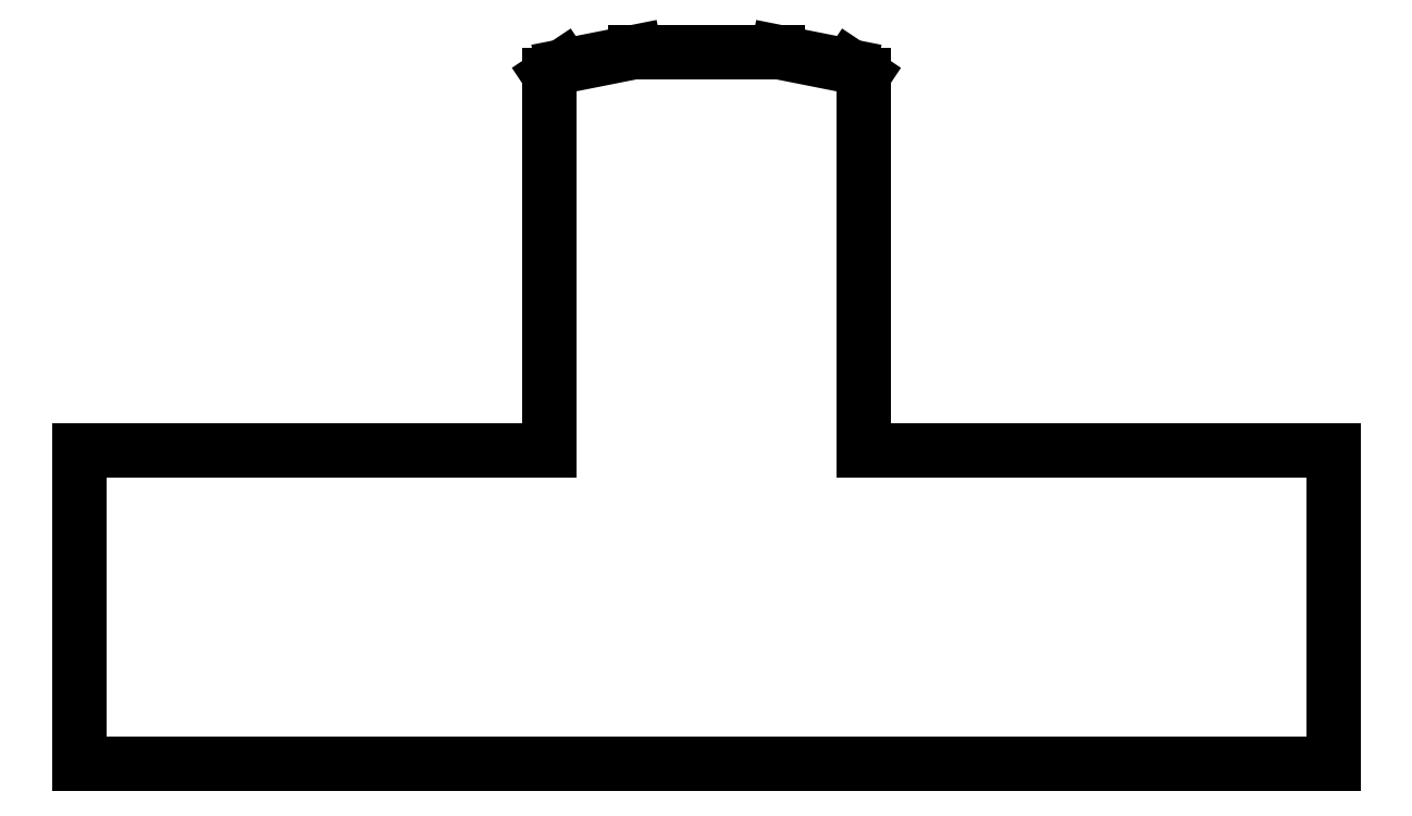
<metadata>
{"format":"dxf","ext":"dxf","renderer":"ezdxf+matplotlib","layout":"modelspace","background":"white","min_lineweight":24,"dpi":150}
</metadata>
<code>
0
SECTION
2
ENTITIES
0
LINE
8
0
10
2.282
20
6.122
11
1.135
21
6.35
0
LINE
8
0
10
1.135
20
6.35
11
-1.135
21
6.35
0
LINE
8
0
10
-1.135
20
6.35
11
-2.282
21
6.122
0
LINE
8
0
10
-2.282
20
6.122
11
-2.5
21
5.977
0
LINE
8
0
10
-2.5
20
5.977
11
-2.5
21
0
0
LINE
8
0
10
-2.5
20
0
11
-10
21
0
0
LINE
8
0
10
-10
20
0
11
-10
21
-5
0
LINE
8
0
10
-10
20
-5
11
10
21
-5
0
LINE
8
0
10
10
20
-5
11
10
21
0
0
LINE
8
0
10
10
20
0
11
2.5
21
0
0
LINE
8
0
10
2.5
20
0
11
2.5
21
5.977
0
LINE
8
0
10
2.5
20
5.977
11
2.282
21
6.122
0
ENDSEC
0
EOF

</code>
